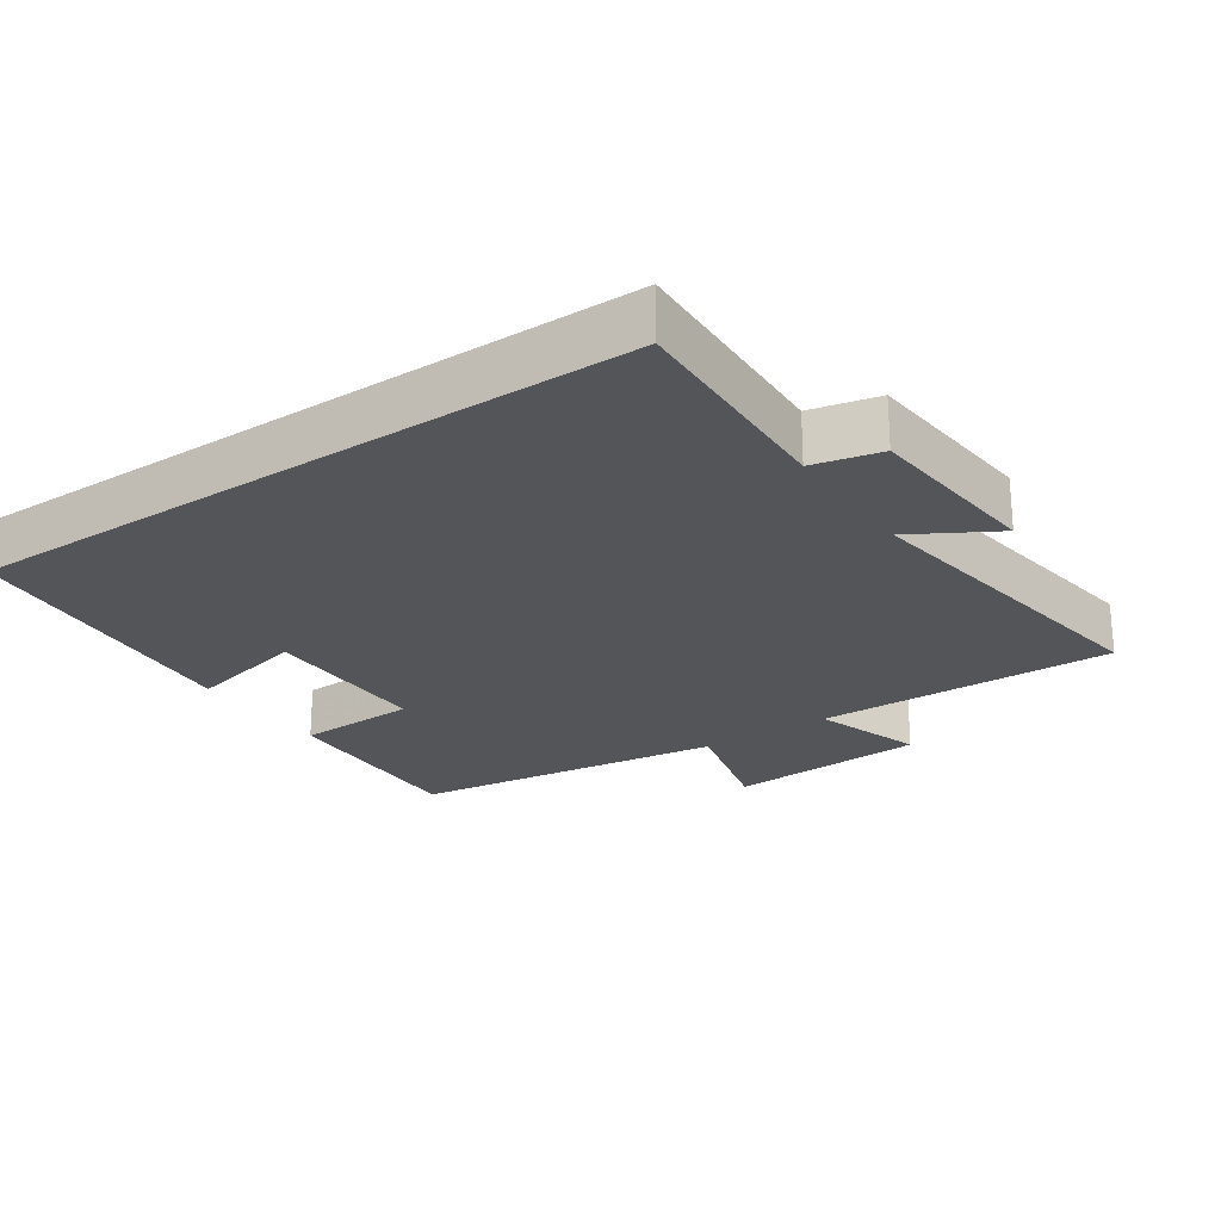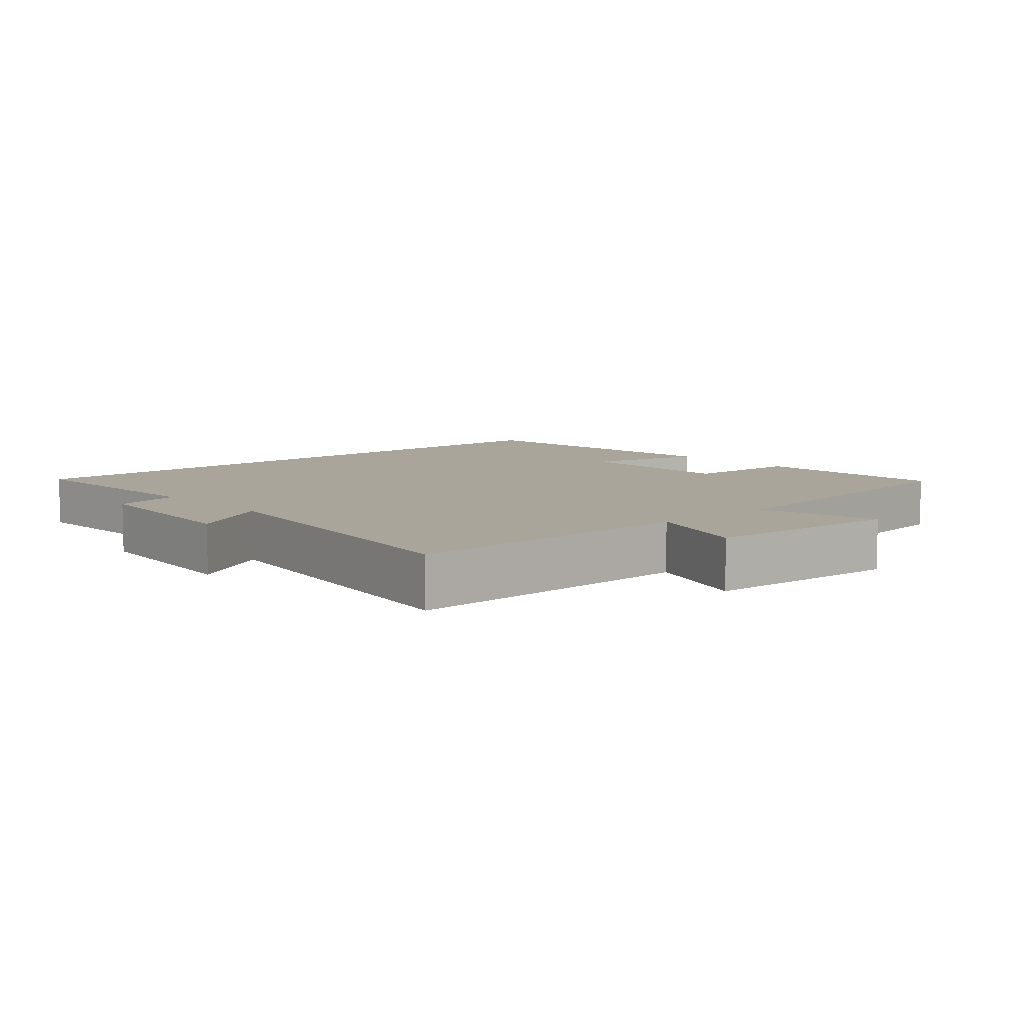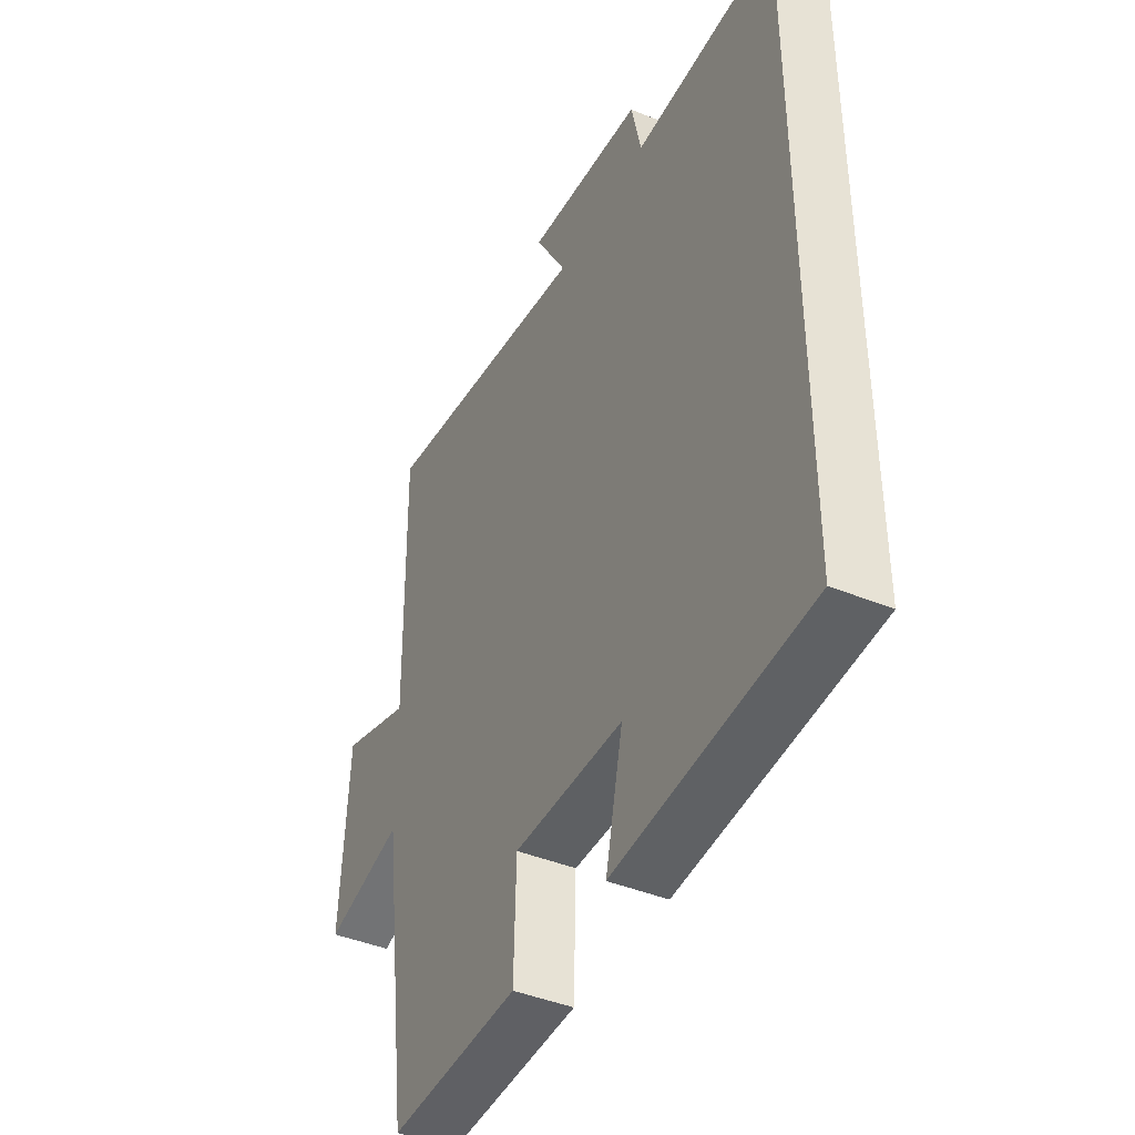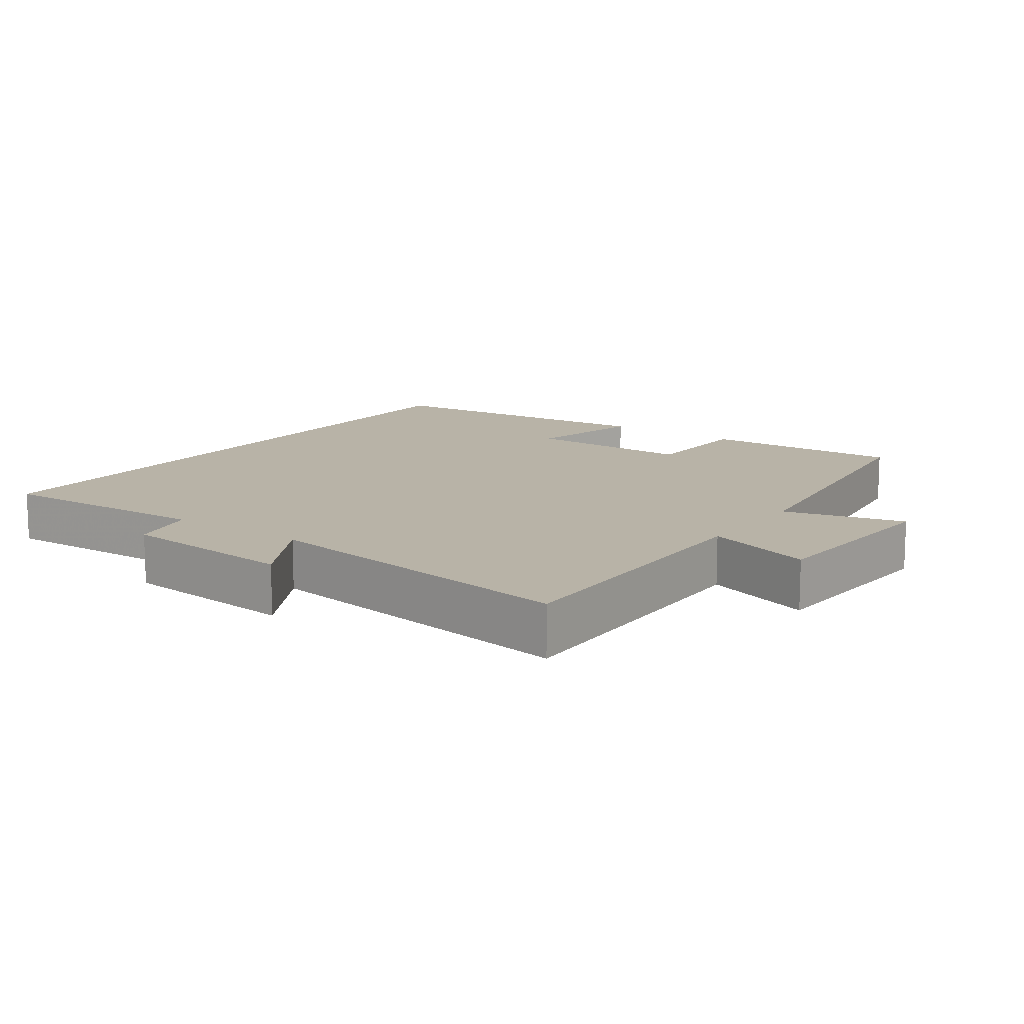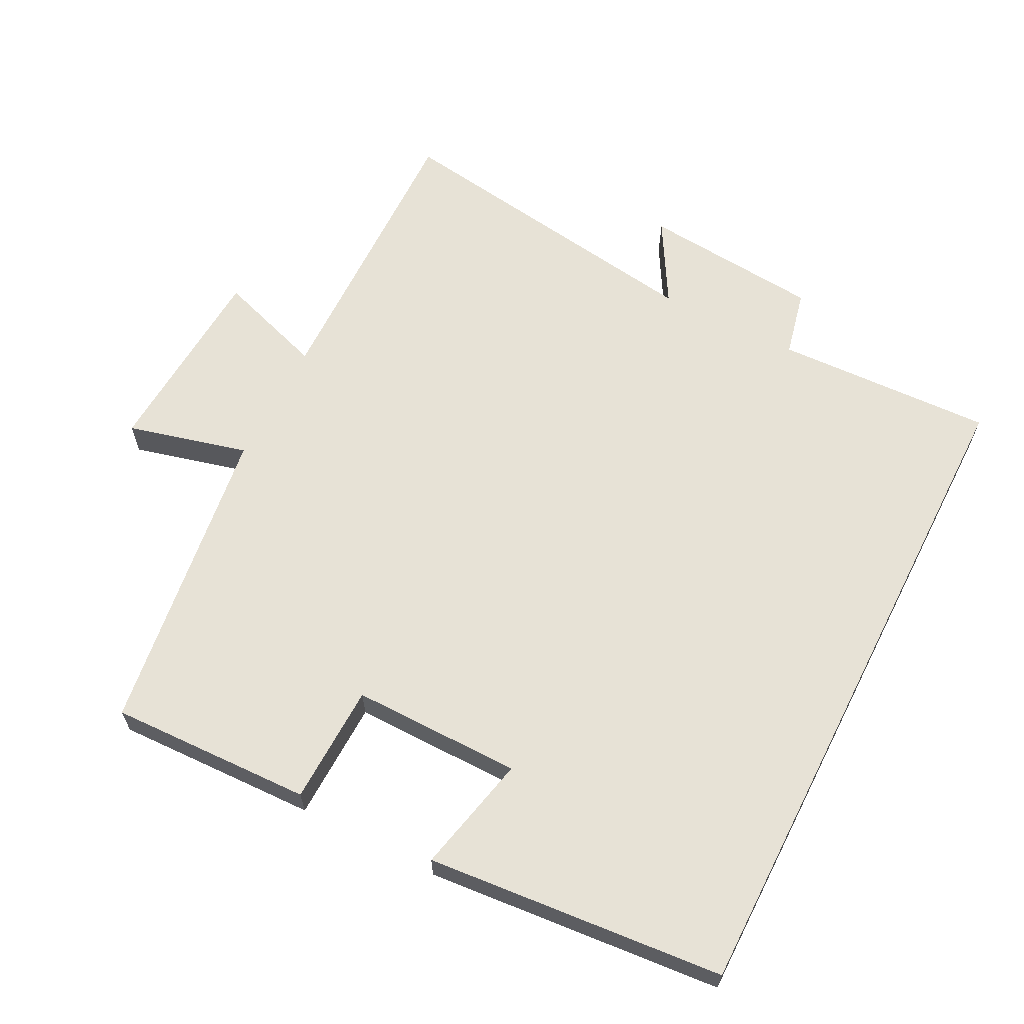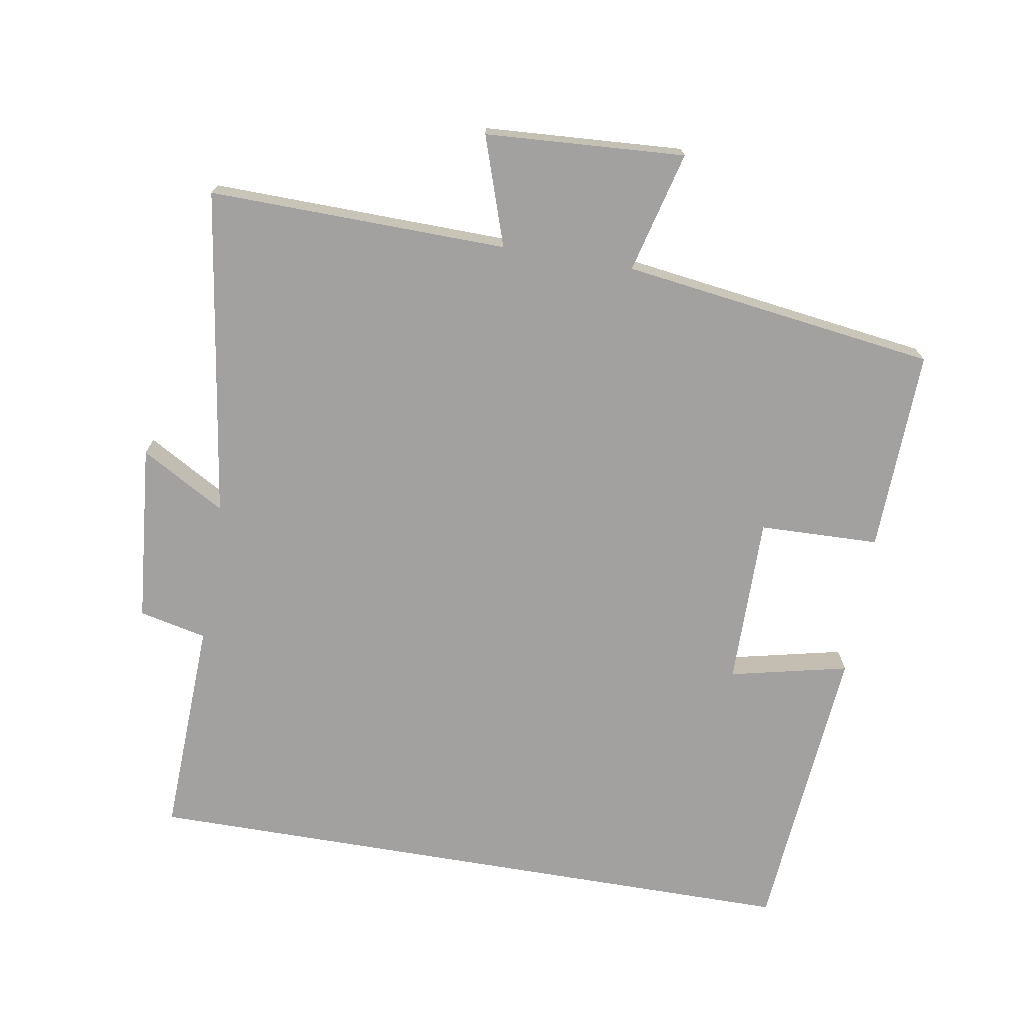
<metadata>
{"format":"obj","ext":"obj","renderer":"f3d","projection":"perspective","resolution":1024,"background":"white","views":[{"elev":-24.1,"azim":-55.8,"up":"+Y"},{"elev":7.6,"azim":48.4,"up":"+Y"},{"elev":-42.5,"azim":-116.2,"up":"+Z"},{"elev":12.8,"azim":35.5,"up":"+Y"},{"elev":63.2,"azim":-153.0,"up":"+Y"},{"elev":-72.2,"azim":80.4,"up":"+Y"}]}
</metadata>
<code>
v -0.5 0.07 -0.463
v -0.5 0.07 0.512
v -0.182 0.07 0.5
v -0.16 0.07 0.598
v 0.1 0.07 0.622
v 0.03 0.07 0.5
v 0.508 0.07 0.572
v 0.5 0.07 0.139
v 0.658 0.07 0.192
v 0.676 0.07 -0.098
v 0.5 0.07 -0.053
v 0.438 0.07 -0.509
v 0.144 0.07 -0.5
v 0.139 0.07 -0.326
v -0.107 0.07 -0.328
v -0.068 0.07 -0.5
v -0.5 0 -0.463
v -0.5 0 0.512
v -0.182 0 0.5
v -0.16 0 0.598
v 0.1 0 0.622
v 0.03 0 0.5
v 0.508 0 0.572
v 0.5 0 0.139
v 0.658 0 0.192
v 0.676 0 -0.098
v 0.5 0 -0.053
v 0.438 0 -0.509
v 0.144 0 -0.5
v 0.139 0 -0.326
v -0.107 0 -0.328
v -0.068 0 -0.5
f 15 16 1 2
f 14 15 2 3
f 11 12 13 14
f 11 14 3 4
f 8 9 10 11
f 8 11 4
f 6 7 8
f 6 8 4
f 4 5 6
f 18 17 32 31
f 19 18 31 30
f 30 29 28 27
f 20 19 30 27
f 27 26 25 24
f 20 27 24
f 24 23 22
f 20 24 22
f 22 21 20
f 1 17 18 2
f 2 18 19 3
f 3 19 20 4
f 4 20 21 5
f 5 21 22 6
f 6 22 23 7
f 7 23 24 8
f 8 24 25 9
f 9 25 26 10
f 10 26 27 11
f 11 27 28 12
f 12 28 29 13
f 13 29 30 14
f 14 30 31 15
f 15 31 32 16
f 16 32 17 1

</code>
